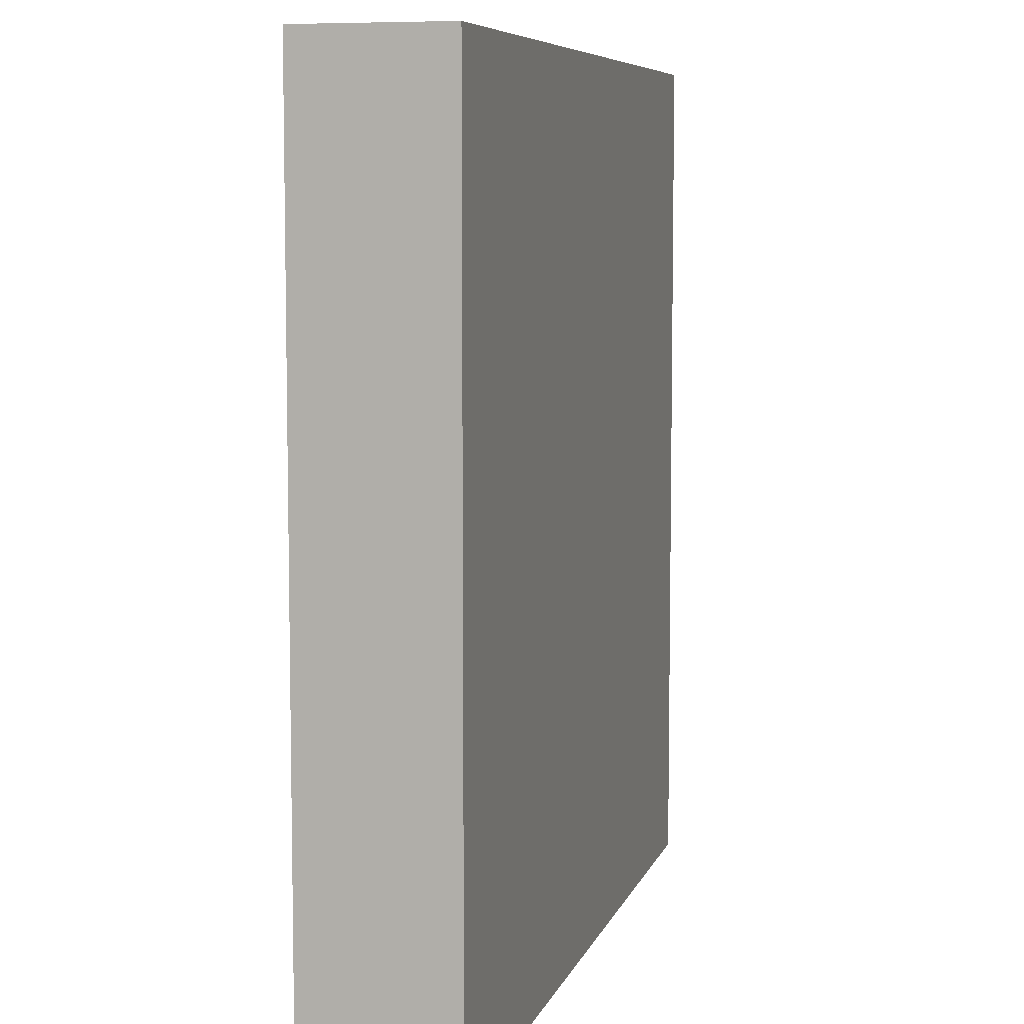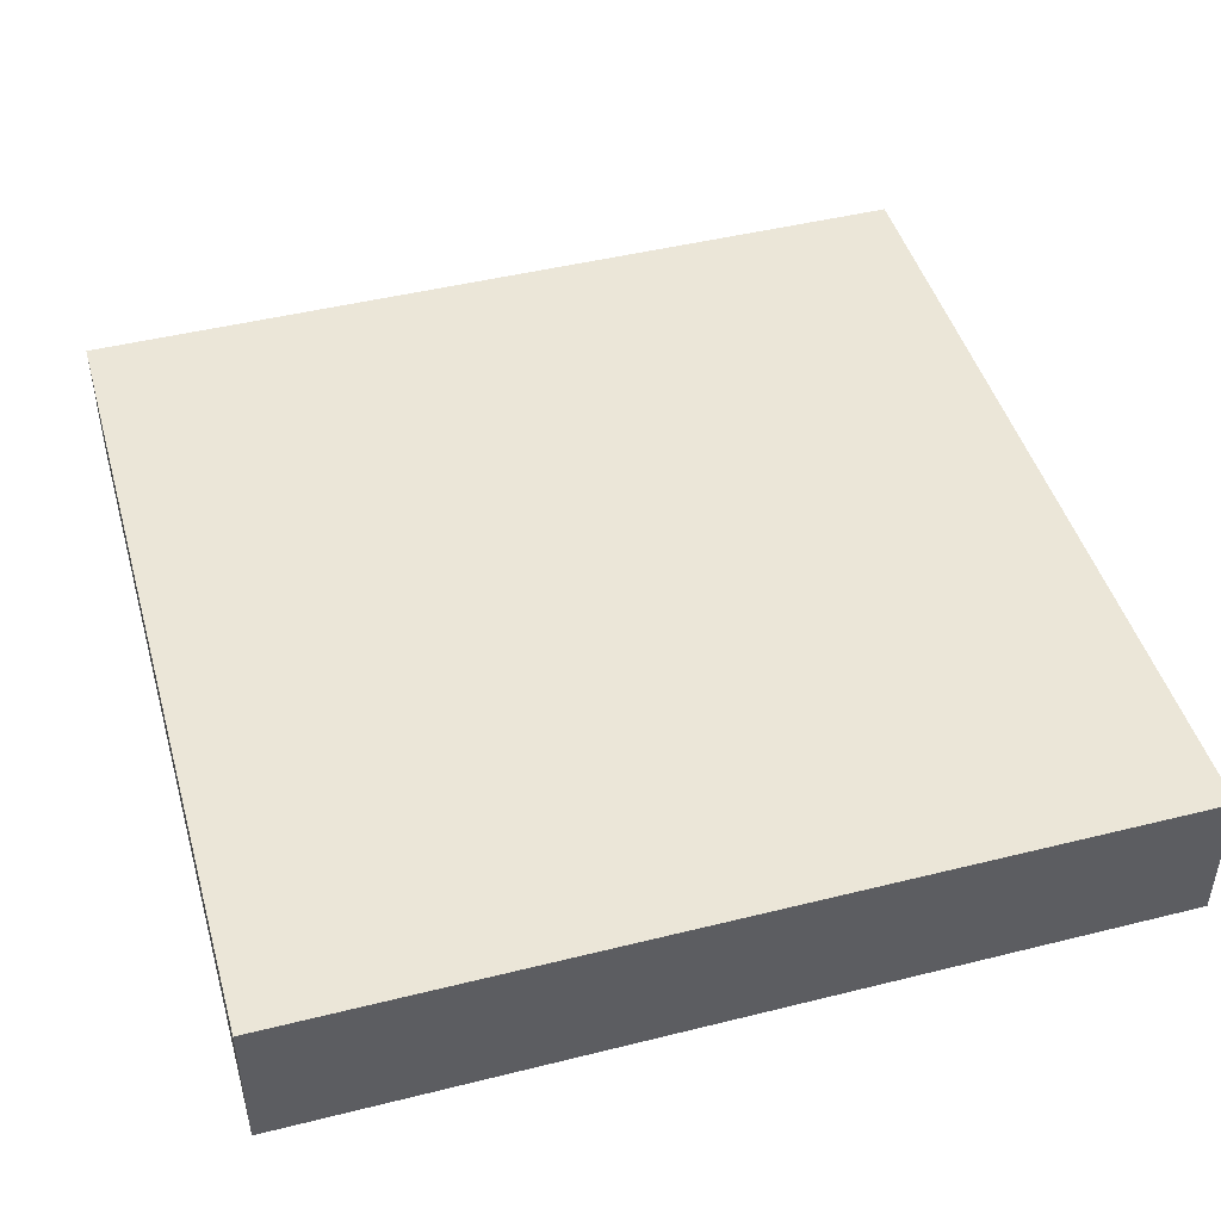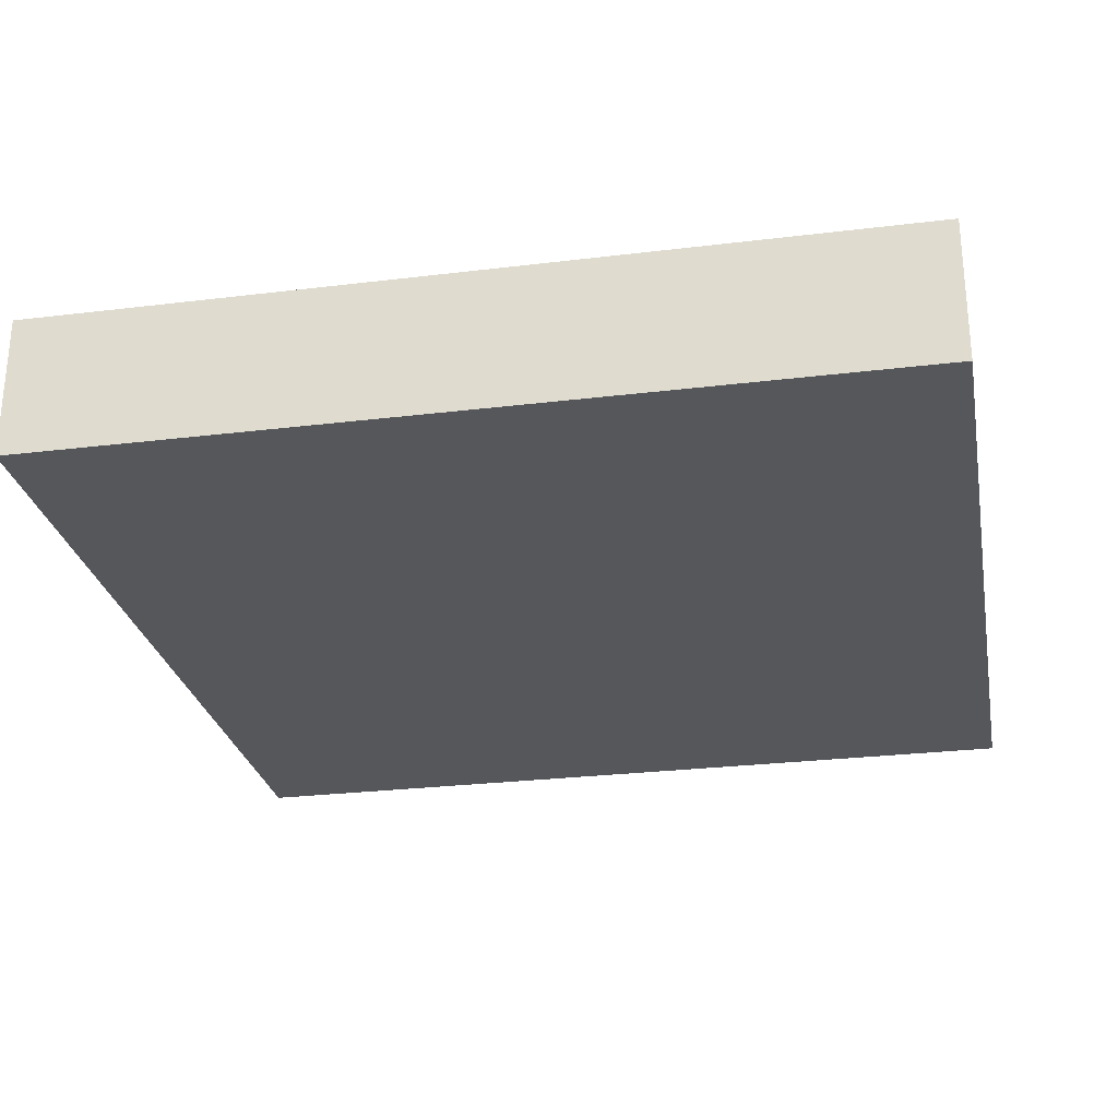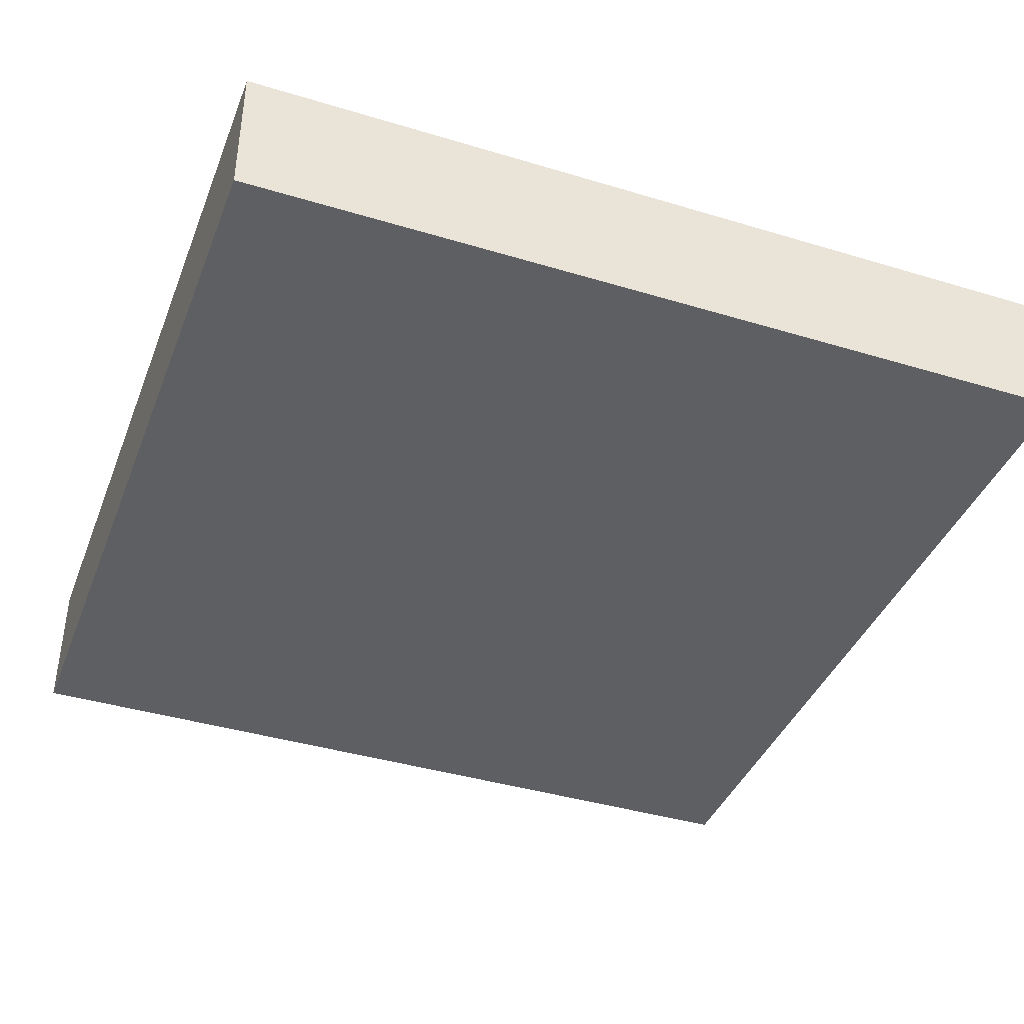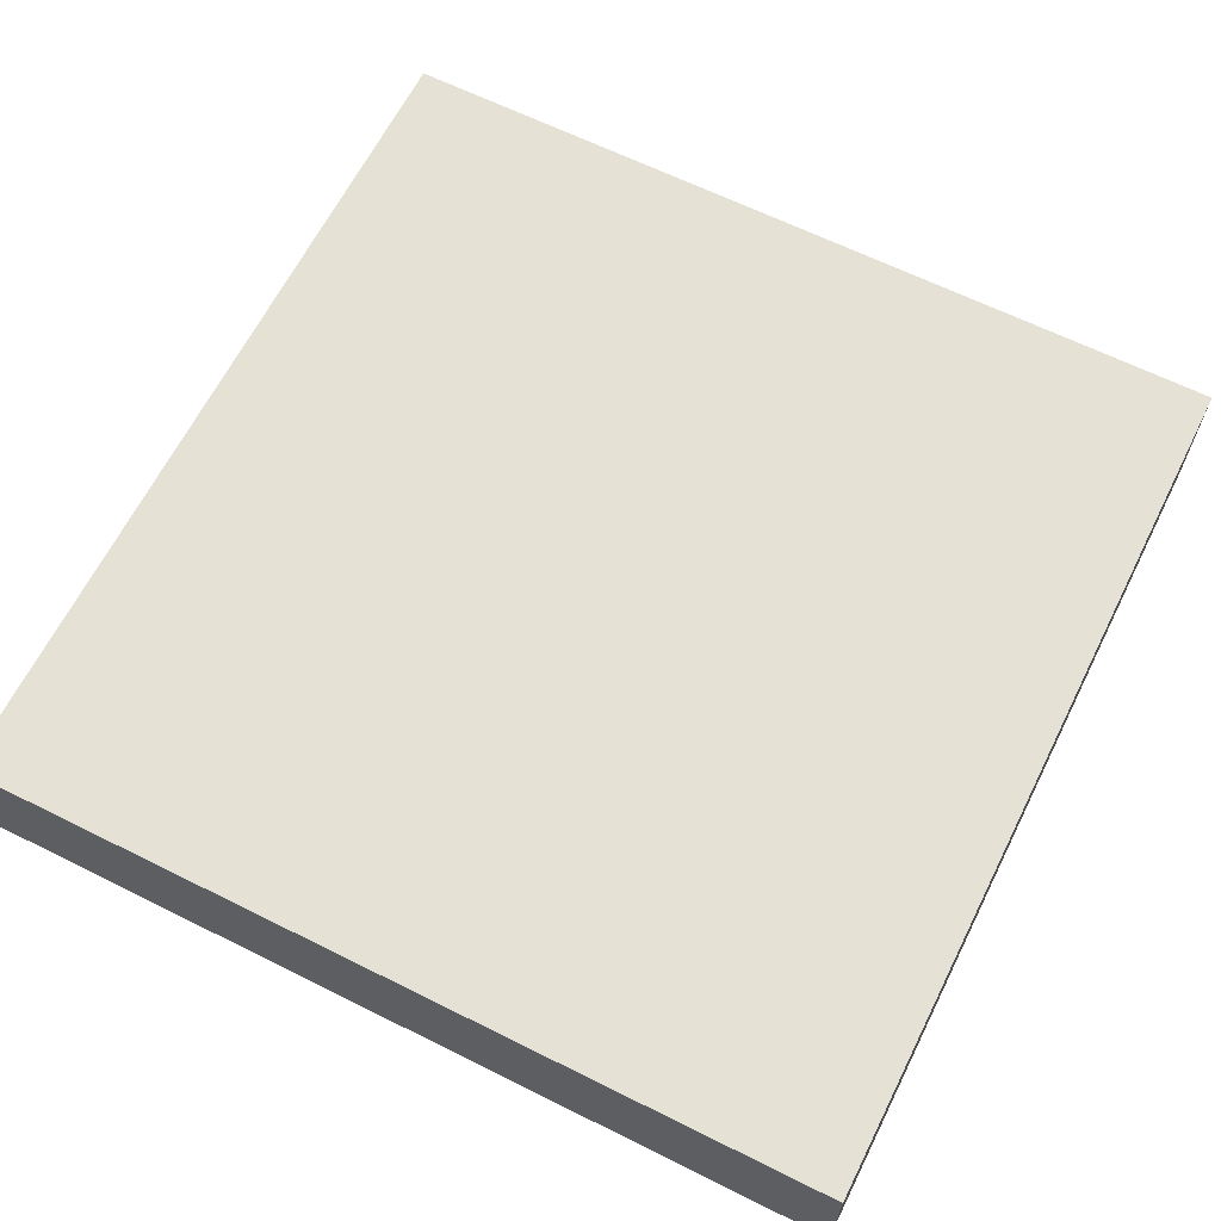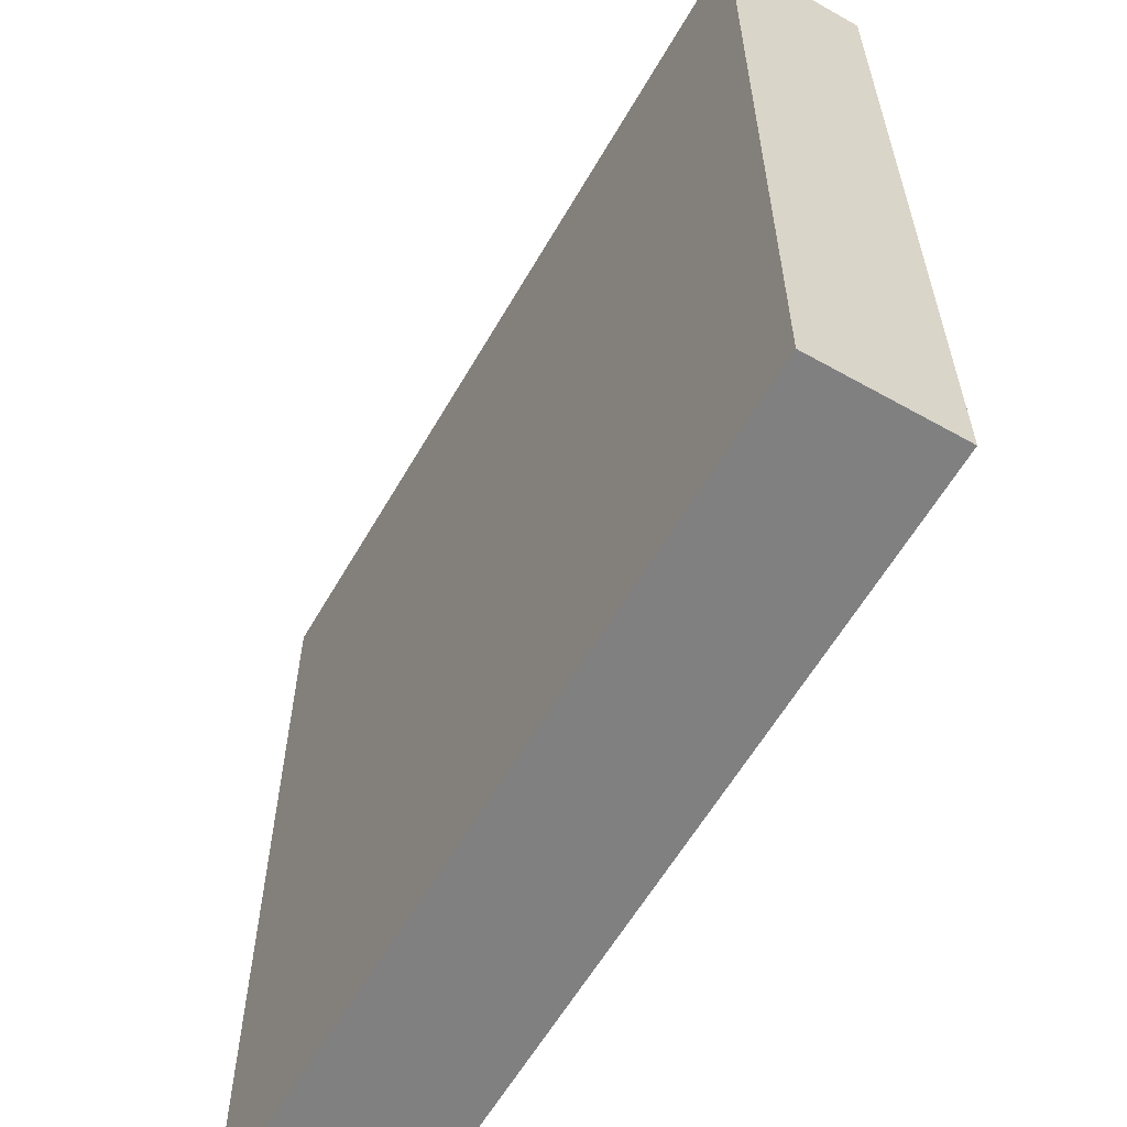
<metadata>
{"format":"obj","ext":"obj","renderer":"f3d","projection":"perspective","resolution":1024,"background":"white","views":[{"elev":7.2,"azim":-75.5,"up":"+Z"},{"elev":46.2,"azim":-105.9,"up":"+Y"},{"elev":-27.0,"azim":-79.3,"up":"+Y"},{"elev":-40.2,"azim":159.6,"up":"+Y"},{"elev":64.4,"azim":-153.4,"up":"+Y"},{"elev":-60.2,"azim":60.1,"up":"+Z"}]}
</metadata>
<code>
g default
v -3 0 3
v 3 0 3
v -3 1 3
v 3 1 3
v -3 1 -3
v 3 1 -3
v -3 0 -3
v 3 0 -3
g pCube1
f 1 2 3
f 3 2 4
f 3 4 5
f 5 4 6
f 5 6 7
f 7 6 8
f 7 8 1
f 1 8 2
f 2 8 4
f 4 8 6
f 7 1 5
f 5 1 3
g default
v -3 0 3
v 3 0 3
v -3 1 3
v 3 1 3
v -3 1 -3
v 3 1 -3
v -3 0 -3
v 3 0 -3
g pCube1
f 9 10 11
f 11 10 12
f 11 12 13
f 13 12 14
f 13 14 15
f 15 14 16
f 15 16 9
f 9 16 10
f 10 16 12
f 12 16 14
f 15 9 13
f 13 9 11

</code>
